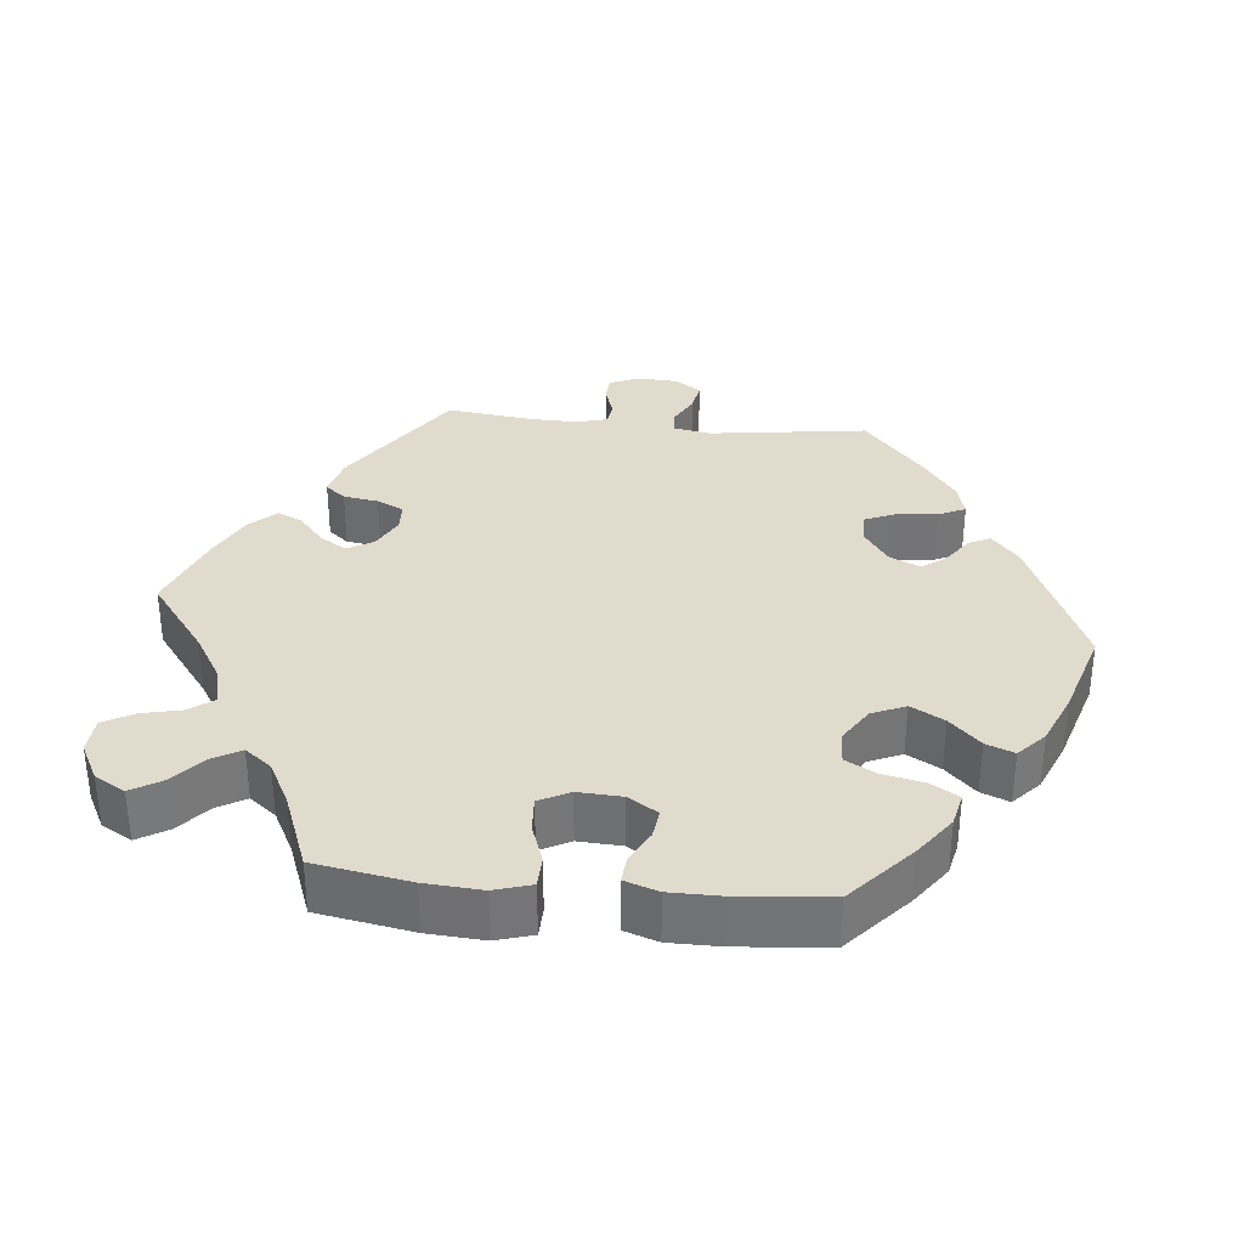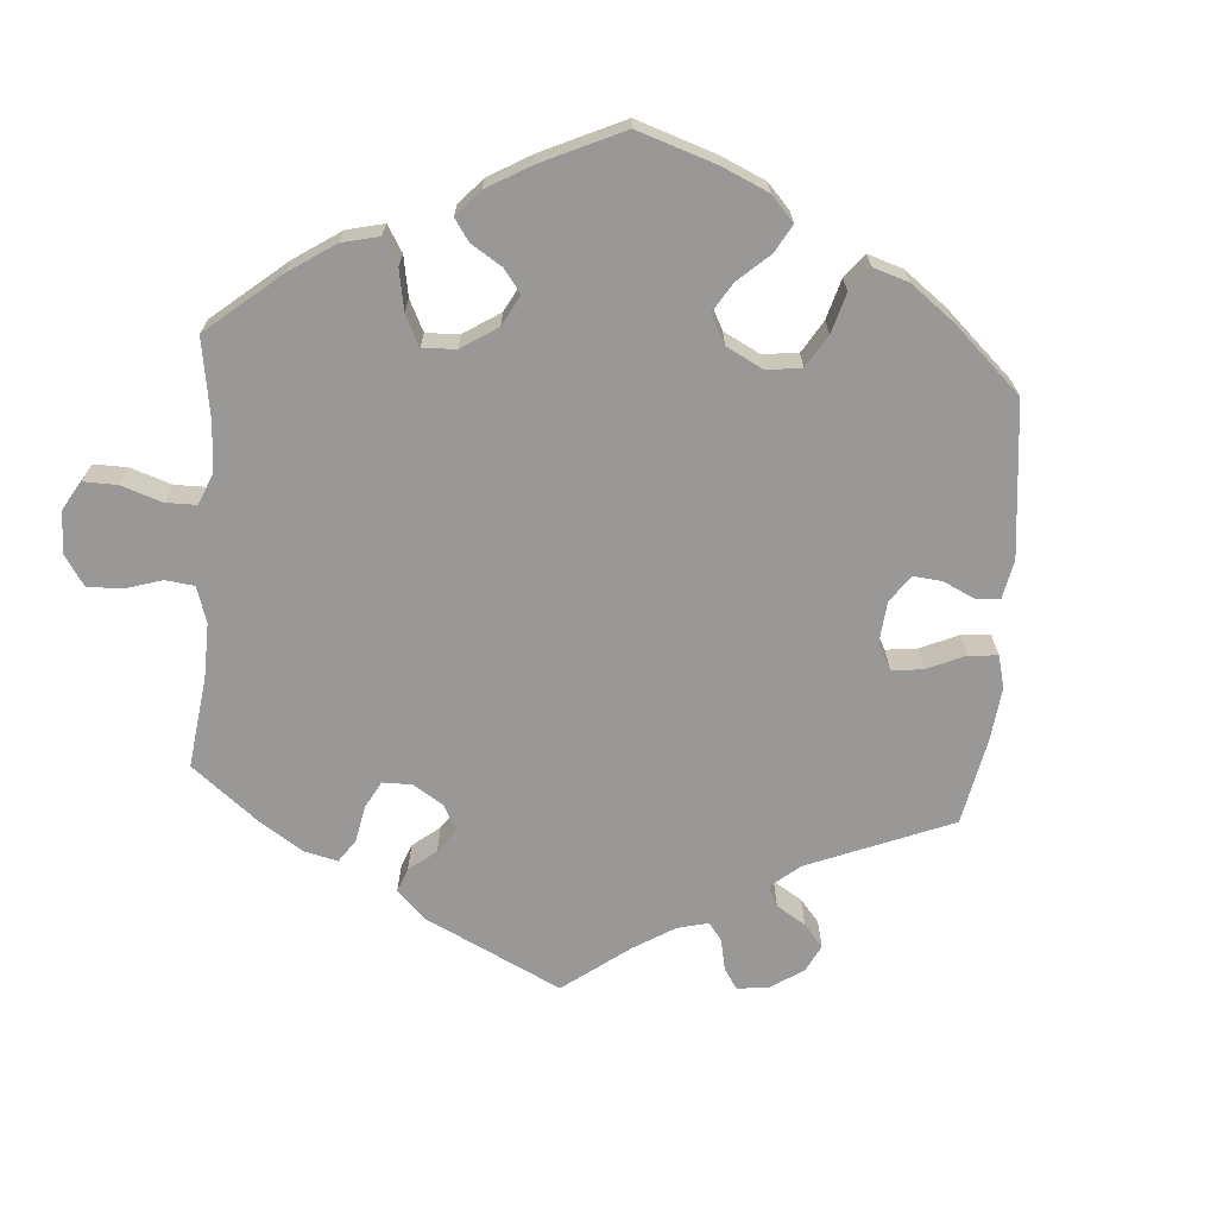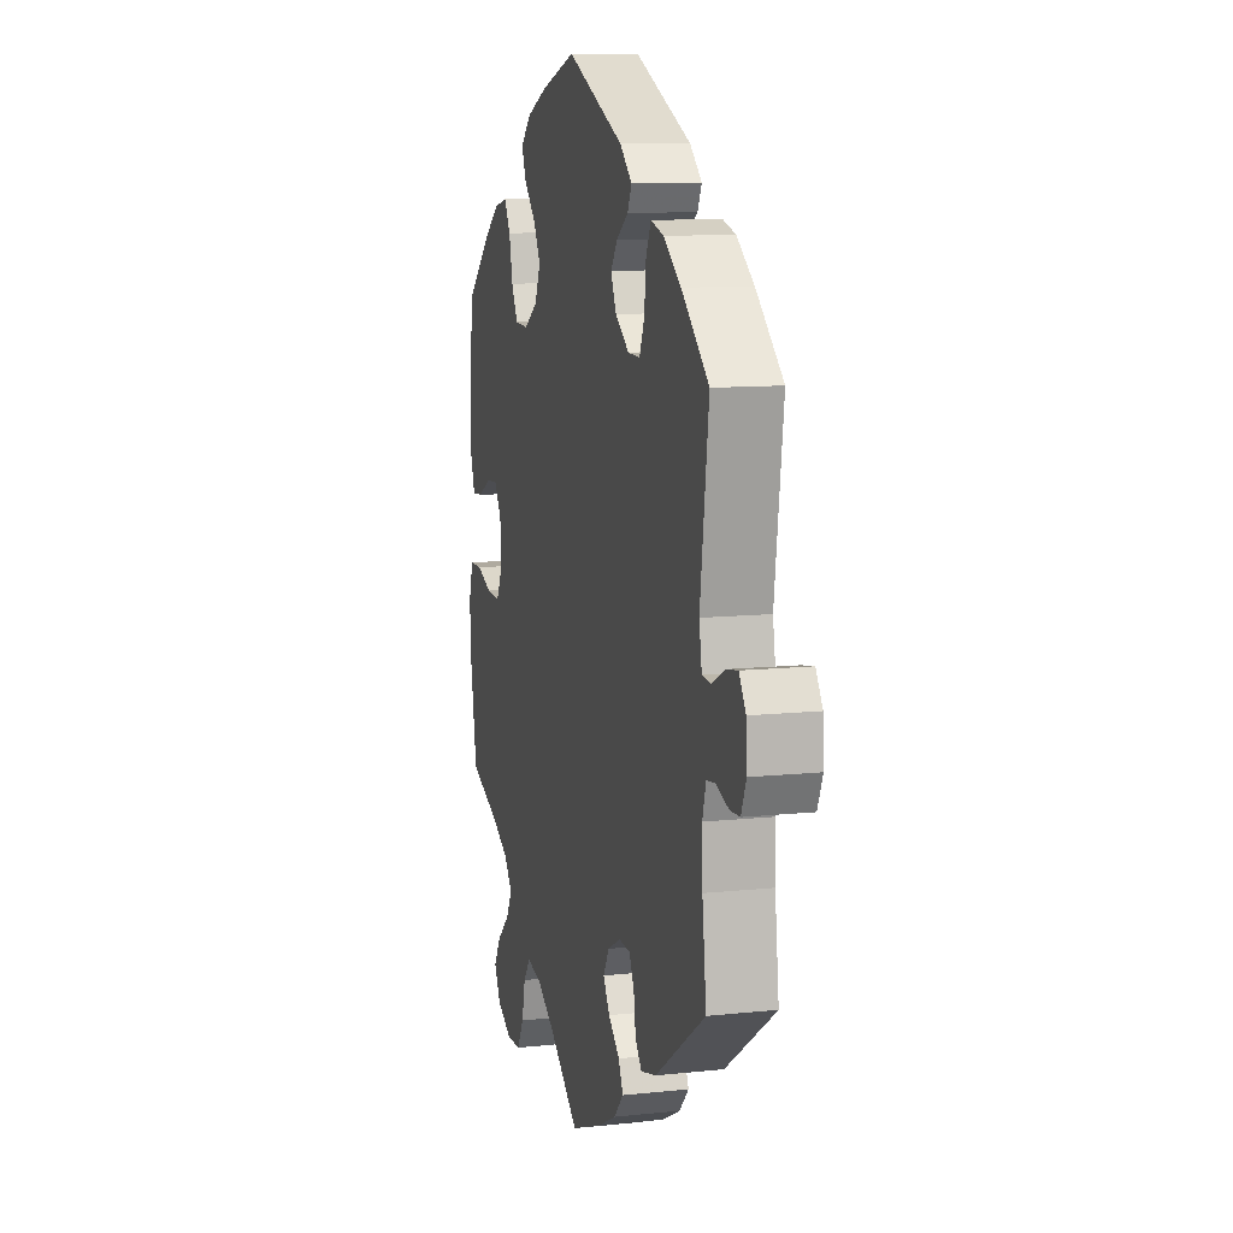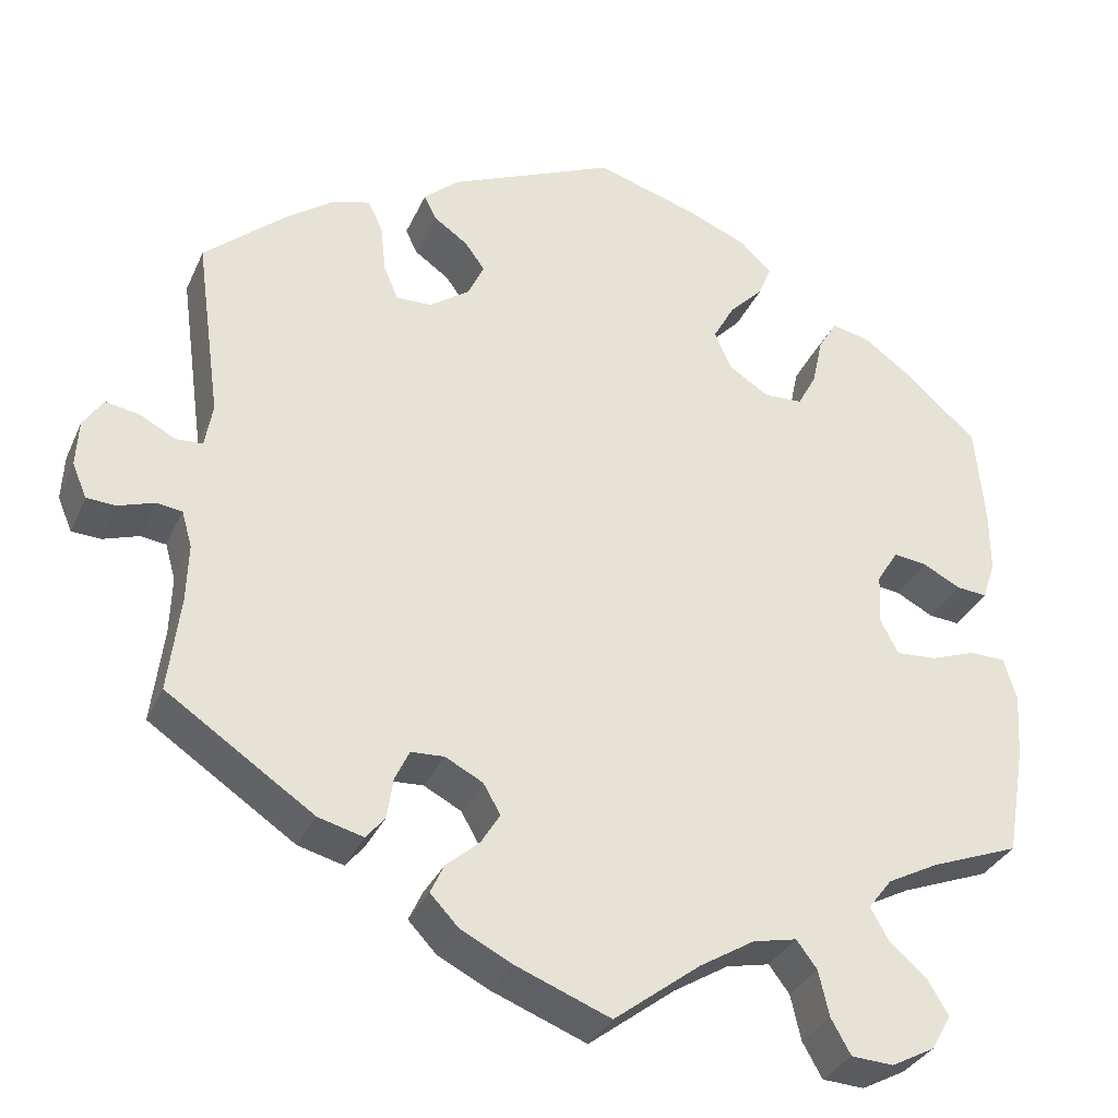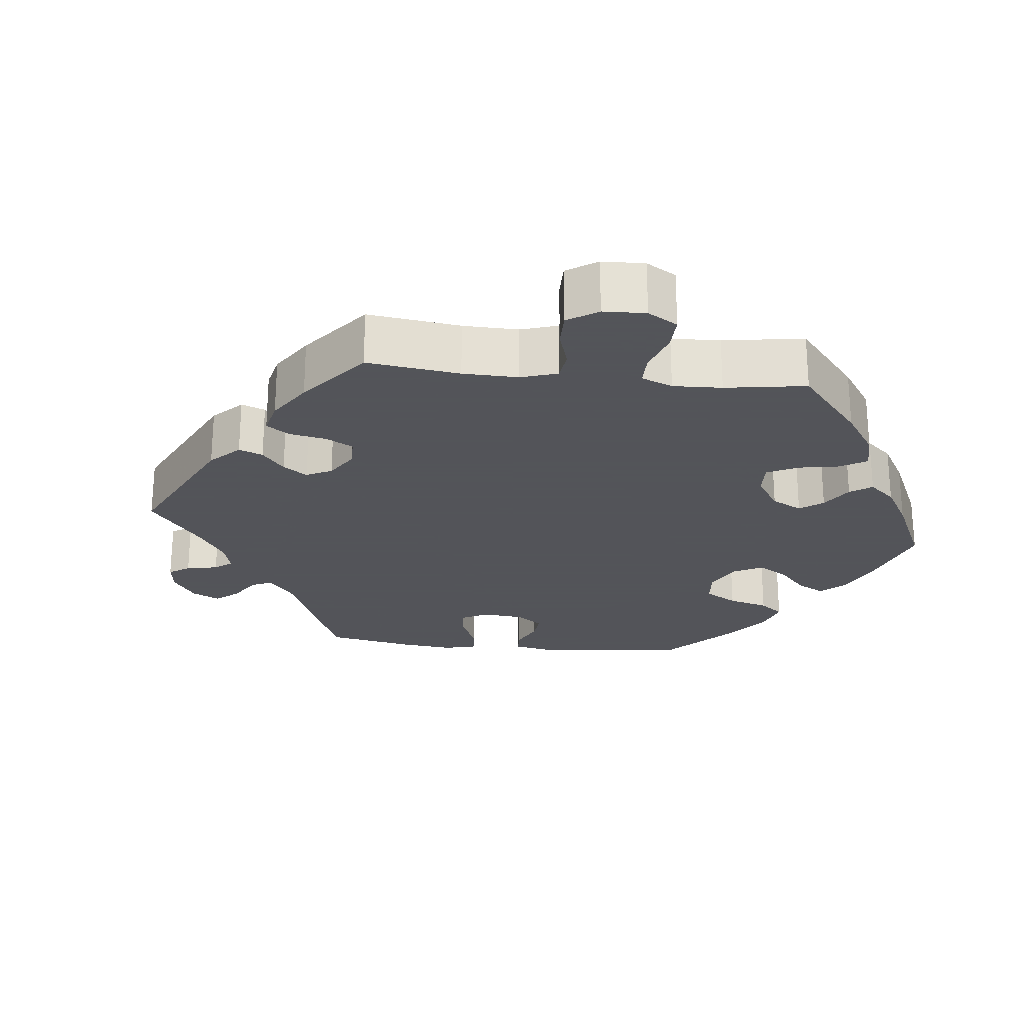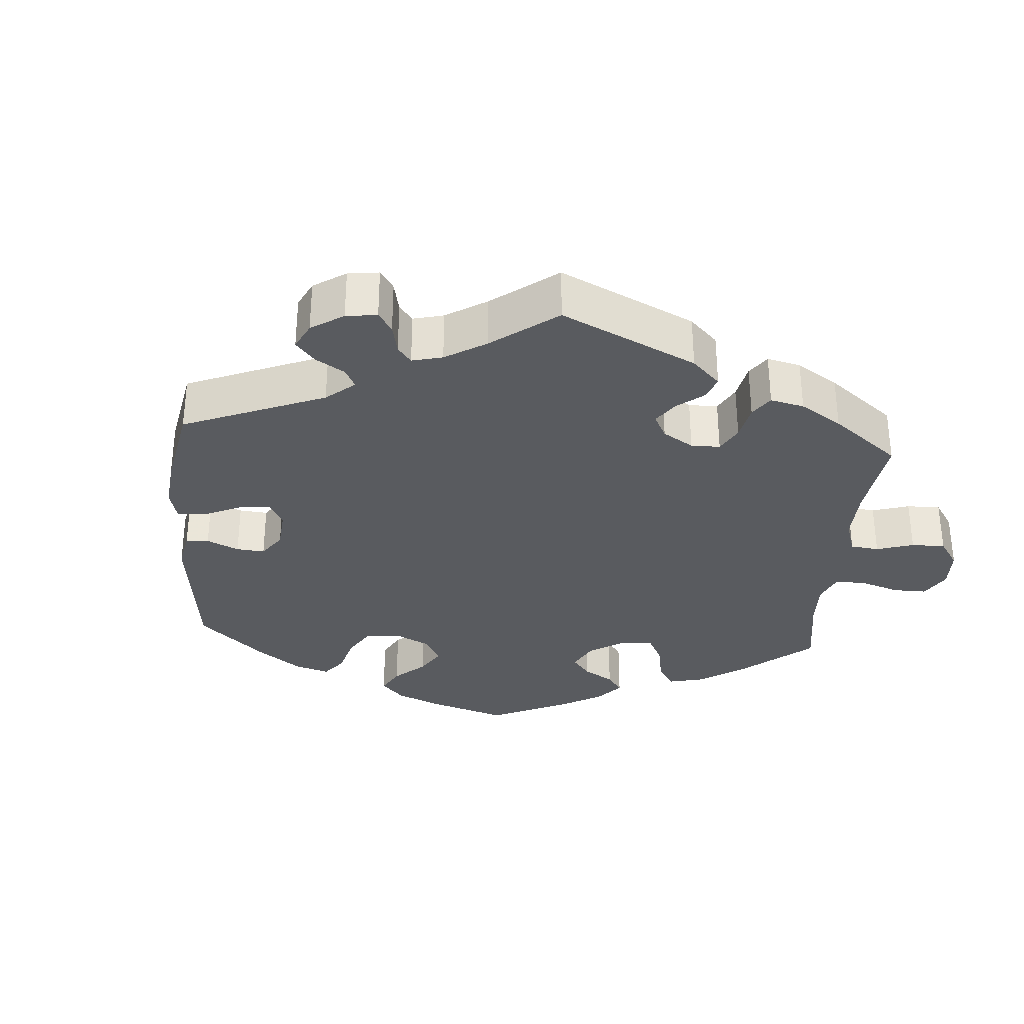
<metadata>
{"format":"obj","ext":"obj","renderer":"f3d","projection":"perspective","resolution":1024,"background":"white","views":[{"elev":33.8,"azim":-84.2,"up":"+Y"},{"elev":-68.6,"azim":-64.6,"up":"+Y"},{"elev":10.8,"azim":75.2,"up":"+Z"},{"elev":-32.8,"azim":158.6,"up":"+Z"},{"elev":-23.9,"azim":-156.4,"up":"+Y"},{"elev":-32.1,"azim":115.5,"up":"+Y"}]}
</metadata>
<code>
v 0.194 0.07 0.493
v 0.235 0.07 0.457
v 0.221 0.07 0.428
v 0.181 0.07 0.4
v 0.158 0.07 0.368
v 0.177 0.07 0.327
v 0.224 0.07 0.294
v 0.265 0.07 0.293
v 0.282 0.07 0.333
v 0.288 0.07 0.39
v 0.305 0.07 0.426
v 0.349 0.07 0.414
v 0.408 0.07 0.371
v 0.501 0.07 0.29
v 0.472 0.07 0.078
v 0.481 0.07 0.027
v 0.512 0.07 0.025
v 0.554 0.07 0.047
v 0.594 0.07 0.054
v 0.617 0.07 0.019
v 0.62 0.07 -0.035
v 0.603 0.07 -0.075
v 0.569 0.07 -0.077
v 0.527 0.07 -0.063
v 0.497 0.07 -0.067
v 0.485 0.07 -0.109
v 0.487 0.07 -0.176
v 0.501 0.07 -0.289
v 0.329 0.07 -0.405
v 0.276 0.07 -0.419
v 0.254 0.07 -0.392
v 0.247 0.07 -0.345
v 0.23 0.07 -0.309
v 0.191 0.07 -0.307
v 0.147 0.07 -0.33
v 0.127 0.07 -0.365
v 0.149 0.07 -0.401
v 0.188 0.07 -0.435
v 0.204 0.07 -0.469
v 0.171 0.07 -0.504
v 0.11 0.07 -0.535
v 0 0.07 -0.578
v -0.101 0.07 -0.501
v -0.165 0.07 -0.462
v -0.216 0.07 -0.451
v -0.24 0.07 -0.483
v -0.252 0.07 -0.536
v -0.275 0.07 -0.577
v -0.324 0.07 -0.58
v -0.375 0.07 -0.553
v -0.398 0.07 -0.512
v -0.374 0.07 -0.472
v -0.33 0.07 -0.433
v -0.309 0.07 -0.396
v -0.337 0.07 -0.36
v -0.396 0.07 -0.329
v -0.5 0.07 -0.289
v -0.522 0.07 -0.161
v -0.527 0.07 -0.085
v -0.512 0.07 -0.035
v -0.47 0.07 -0.034
v -0.417 0.07 -0.053
v -0.37 0.07 -0.056
v -0.349 0.07 -0.015
v -0.352 0.07 0.044
v -0.377 0.07 0.084
v -0.416 0.07 0.079
v -0.46 0.07 0.056
v -0.496 0.07 0.053
v -0.511 0.07 0.098
v -0.511 0.07 0.168
v -0.5 0.07 0.289
v -0.415 0.07 0.365
v -0.36 0.07 0.405
v -0.315 0.07 0.415
v -0.293 0.07 0.378
v -0.281 0.07 0.322
v -0.259 0.07 0.281
v -0.214 0.07 0.279
v -0.167 0.07 0.309
v -0.147 0.07 0.354
v -0.172 0.07 0.399
v -0.212 0.07 0.44
v -0.227 0.07 0.478
v -0.19 0.07 0.512
v -0.121 0.07 0.541
v -0.001 0.07 0.578
v 0.194 0 0.493
v 0.235 0 0.457
v 0.221 0 0.428
v 0.181 0 0.4
v 0.158 0 0.368
v 0.177 0 0.327
v 0.224 0 0.294
v 0.265 0 0.293
v 0.282 0 0.333
v 0.288 0 0.39
v 0.305 0 0.426
v 0.349 0 0.414
v 0.408 0 0.371
v 0.501 0 0.29
v 0.472 0 0.078
v 0.481 0 0.027
v 0.512 0 0.025
v 0.554 0 0.047
v 0.594 0 0.054
v 0.617 0 0.019
v 0.62 0 -0.035
v 0.603 0 -0.075
v 0.569 0 -0.077
v 0.527 0 -0.063
v 0.497 0 -0.067
v 0.485 0 -0.109
v 0.487 0 -0.176
v 0.501 0 -0.289
v 0.329 0 -0.405
v 0.276 0 -0.419
v 0.254 0 -0.392
v 0.247 0 -0.345
v 0.23 0 -0.309
v 0.191 0 -0.307
v 0.147 0 -0.33
v 0.127 0 -0.365
v 0.149 0 -0.401
v 0.188 0 -0.435
v 0.204 0 -0.469
v 0.171 0 -0.504
v 0.11 0 -0.535
v 0 0 -0.578
v -0.101 0 -0.501
v -0.165 0 -0.462
v -0.216 0 -0.451
v -0.24 0 -0.483
v -0.252 0 -0.536
v -0.275 0 -0.577
v -0.324 0 -0.58
v -0.375 0 -0.553
v -0.398 0 -0.512
v -0.374 0 -0.472
v -0.33 0 -0.433
v -0.309 0 -0.396
v -0.337 0 -0.36
v -0.396 0 -0.329
v -0.5 0 -0.289
v -0.522 0 -0.161
v -0.527 0 -0.085
v -0.512 0 -0.035
v -0.47 0 -0.034
v -0.417 0 -0.053
v -0.37 0 -0.056
v -0.349 0 -0.015
v -0.352 0 0.044
v -0.377 0 0.084
v -0.416 0 0.079
v -0.46 0 0.056
v -0.496 0 0.053
v -0.511 0 0.098
v -0.511 0 0.168
v -0.5 0 0.289
v -0.415 0 0.365
v -0.36 0 0.405
v -0.315 0 0.415
v -0.293 0 0.378
v -0.281 0 0.322
v -0.259 0 0.281
v -0.214 0 0.279
v -0.167 0 0.309
v -0.147 0 0.354
v -0.172 0 0.399
v -0.212 0 0.44
v -0.227 0 0.478
v -0.19 0 0.512
v -0.121 0 0.541
v -0.001 0 0.578
f 82 83 84 85
f 81 82 85 86
f 74 75 76 77
f 74 77 78
f 73 74 78
f 72 73 78
f 71 72 78 79
f 67 68 69 70
f 66 67 70 71
f 59 60 61 62
f 59 62 63
f 56 57 58 59
f 55 56 59 63
f 54 55 63 64
f 50 51 52 53
f 50 53 54
f 49 50 54
f 46 47 48 49
f 45 46 49 54
f 44 45 54 64
f 40 41 42 43
f 37 38 39 40
f 36 37 40 43
f 35 36 43 44
f 29 30 31 32
f 27 28 29 32
f 26 27 32 33
f 25 26 33 34
f 21 22 23 24
f 21 24 25
f 20 21 25
f 17 18 19 20
f 17 20 25
f 16 17 25 34
f 12 13 14 15
f 9 10 11 12
f 8 9 12 15
f 7 8 15 16
f 1 2 3 4
f 1 4 5
f 81 86 87 1
f 66 71 79
f 65 66 79 80
f 64 65 80
f 44 64 80
f 6 7 16 34
f 5 6 34 35
f 80 81 1 5
f 5 35 44 80
f 172 171 170 169
f 173 172 169 168
f 164 163 162 161
f 165 164 161
f 165 161 160
f 165 160 159
f 166 165 159 158
f 157 156 155 154
f 158 157 154 153
f 149 148 147 146
f 150 149 146
f 146 145 144 143
f 150 146 143 142
f 151 150 142 141
f 140 139 138 137
f 141 140 137
f 141 137 136
f 136 135 134 133
f 141 136 133 132
f 151 141 132 131
f 130 129 128 127
f 127 126 125 124
f 130 127 124 123
f 131 130 123 122
f 119 118 117 116
f 119 116 115 114
f 120 119 114 113
f 121 120 113 112
f 111 110 109 108
f 112 111 108
f 112 108 107
f 107 106 105 104
f 112 107 104
f 121 112 104 103
f 102 101 100 99
f 99 98 97 96
f 102 99 96 95
f 103 102 95 94
f 91 90 89 88
f 92 91 88
f 88 174 173 168
f 166 158 153
f 167 166 153 152
f 167 152 151
f 167 151 131
f 121 103 94 93
f 122 121 93 92
f 92 88 168 167
f 167 131 122 92
f 1 88 89 2
f 2 89 90 3
f 3 90 91 4
f 4 91 92 5
f 5 92 93 6
f 6 93 94 7
f 7 94 95 8
f 8 95 96 9
f 9 96 97 10
f 10 97 98 11
f 11 98 99 12
f 12 99 100 13
f 13 100 101 14
f 14 101 102 15
f 15 102 103 16
f 16 103 104 17
f 17 104 105 18
f 18 105 106 19
f 19 106 107 20
f 20 107 108 21
f 21 108 109 22
f 22 109 110 23
f 23 110 111 24
f 24 111 112 25
f 25 112 113 26
f 26 113 114 27
f 27 114 115 28
f 28 115 116 29
f 29 116 117 30
f 30 117 118 31
f 31 118 119 32
f 32 119 120 33
f 33 120 121 34
f 34 121 122 35
f 35 122 123 36
f 36 123 124 37
f 37 124 125 38
f 38 125 126 39
f 39 126 127 40
f 40 127 128 41
f 41 128 129 42
f 42 129 130 43
f 43 130 131 44
f 44 131 132 45
f 45 132 133 46
f 46 133 134 47
f 47 134 135 48
f 48 135 136 49
f 49 136 137 50
f 50 137 138 51
f 51 138 139 52
f 52 139 140 53
f 53 140 141 54
f 54 141 142 55
f 55 142 143 56
f 56 143 144 57
f 57 144 145 58
f 58 145 146 59
f 59 146 147 60
f 60 147 148 61
f 61 148 149 62
f 62 149 150 63
f 63 150 151 64
f 64 151 152 65
f 65 152 153 66
f 66 153 154 67
f 67 154 155 68
f 68 155 156 69
f 69 156 157 70
f 70 157 158 71
f 71 158 159 72
f 72 159 160 73
f 73 160 161 74
f 74 161 162 75
f 75 162 163 76
f 76 163 164 77
f 77 164 165 78
f 78 165 166 79
f 79 166 167 80
f 80 167 168 81
f 81 168 169 82
f 82 169 170 83
f 83 170 171 84
f 84 171 172 85
f 85 172 173 86
f 86 173 174 87
f 87 174 88 1

</code>
